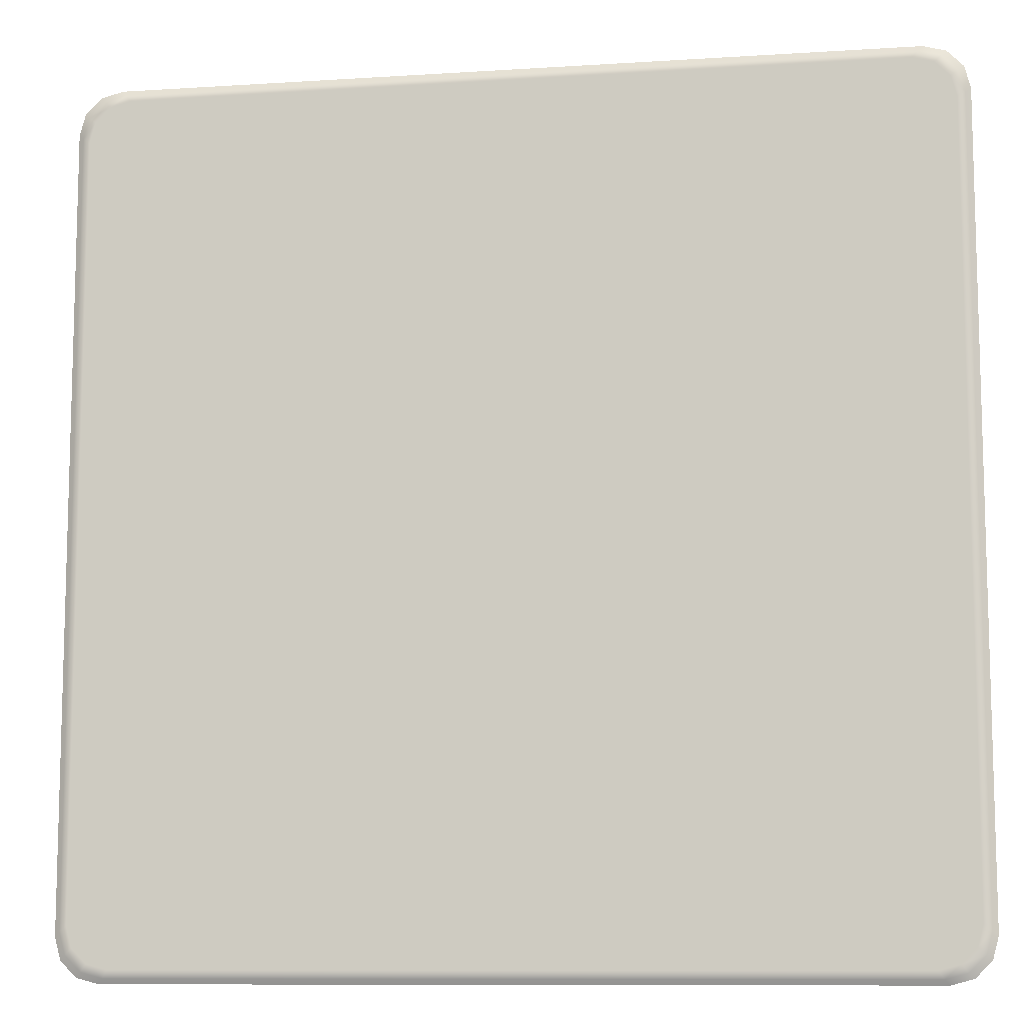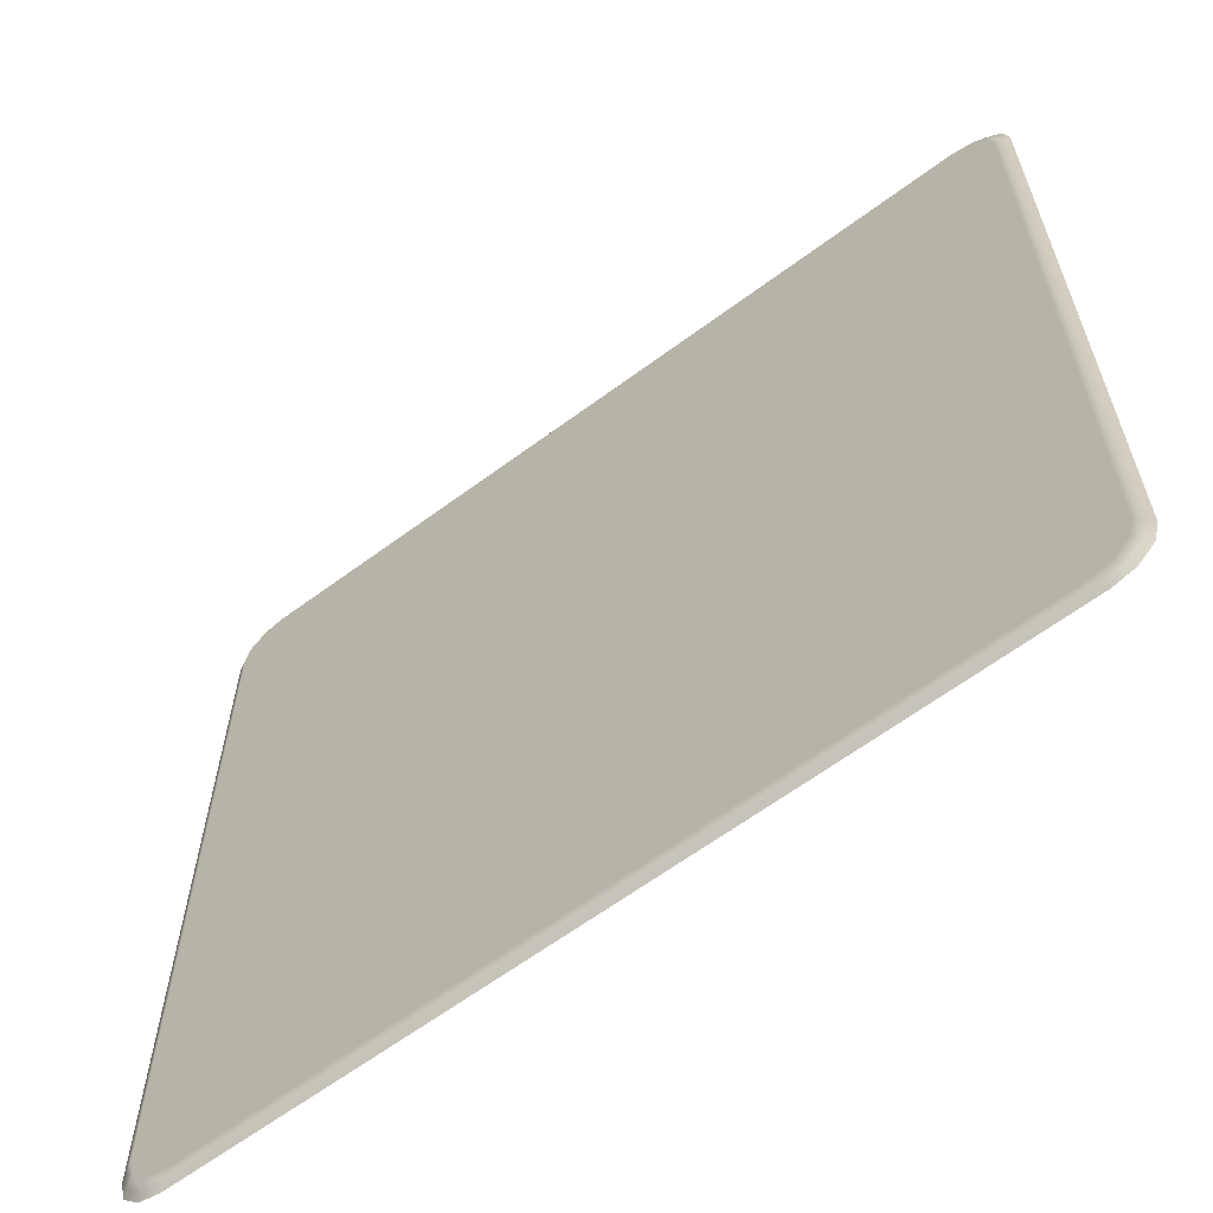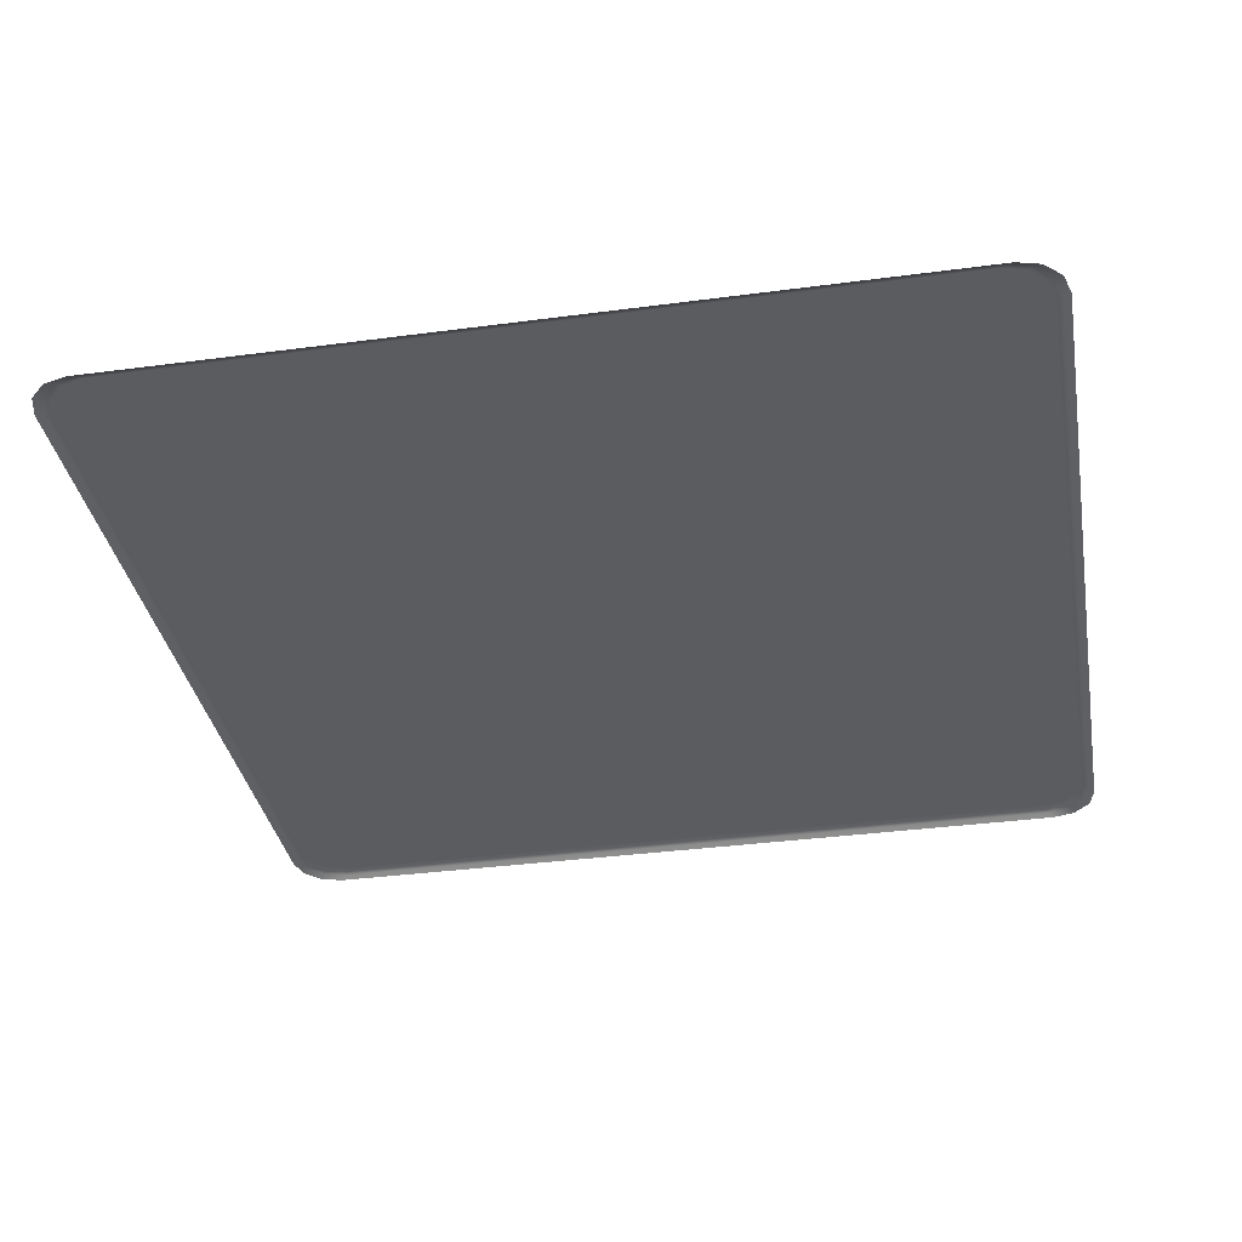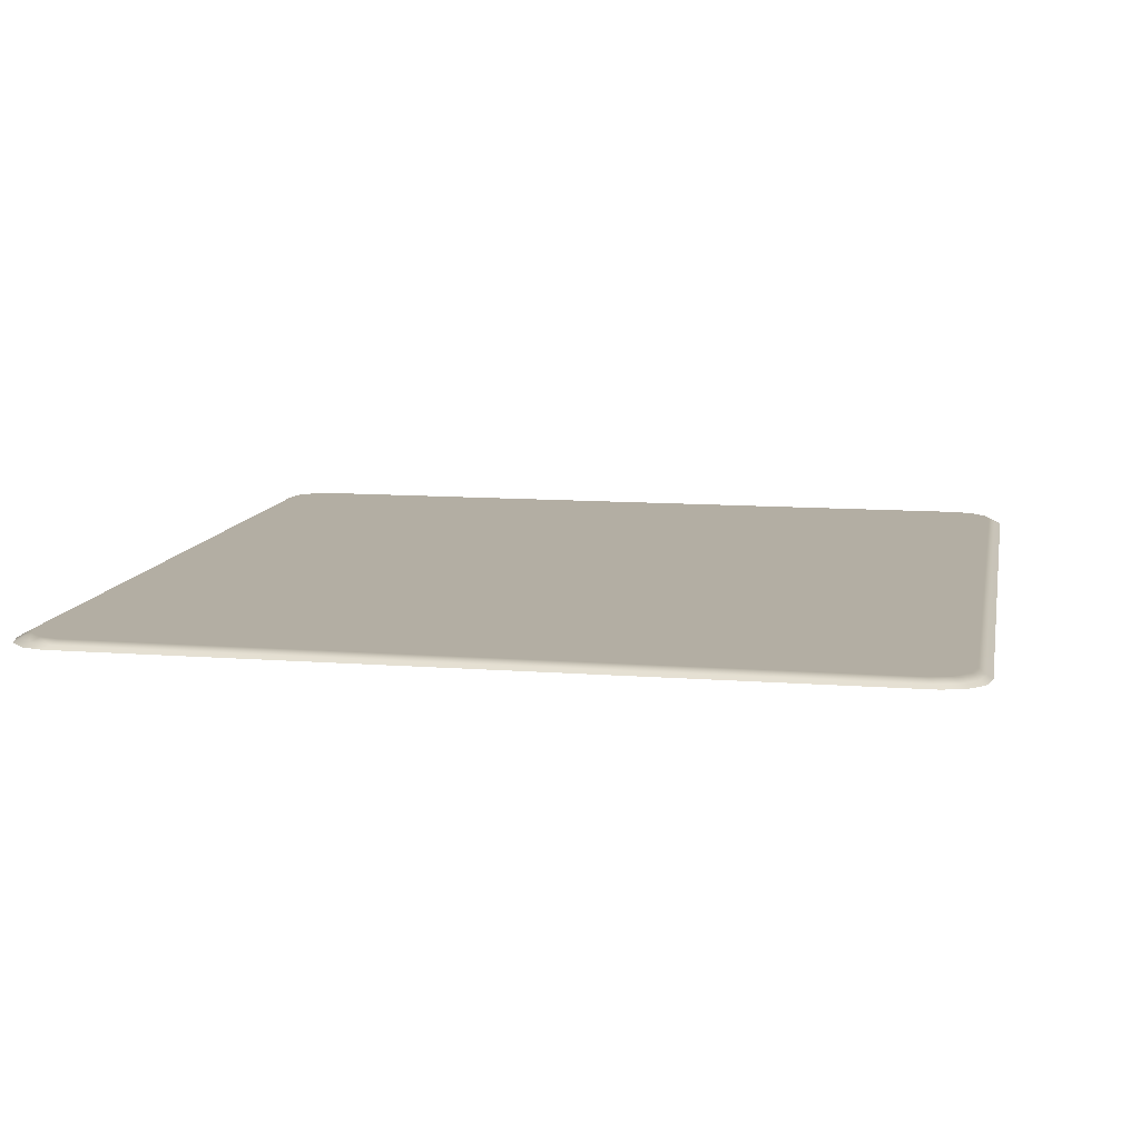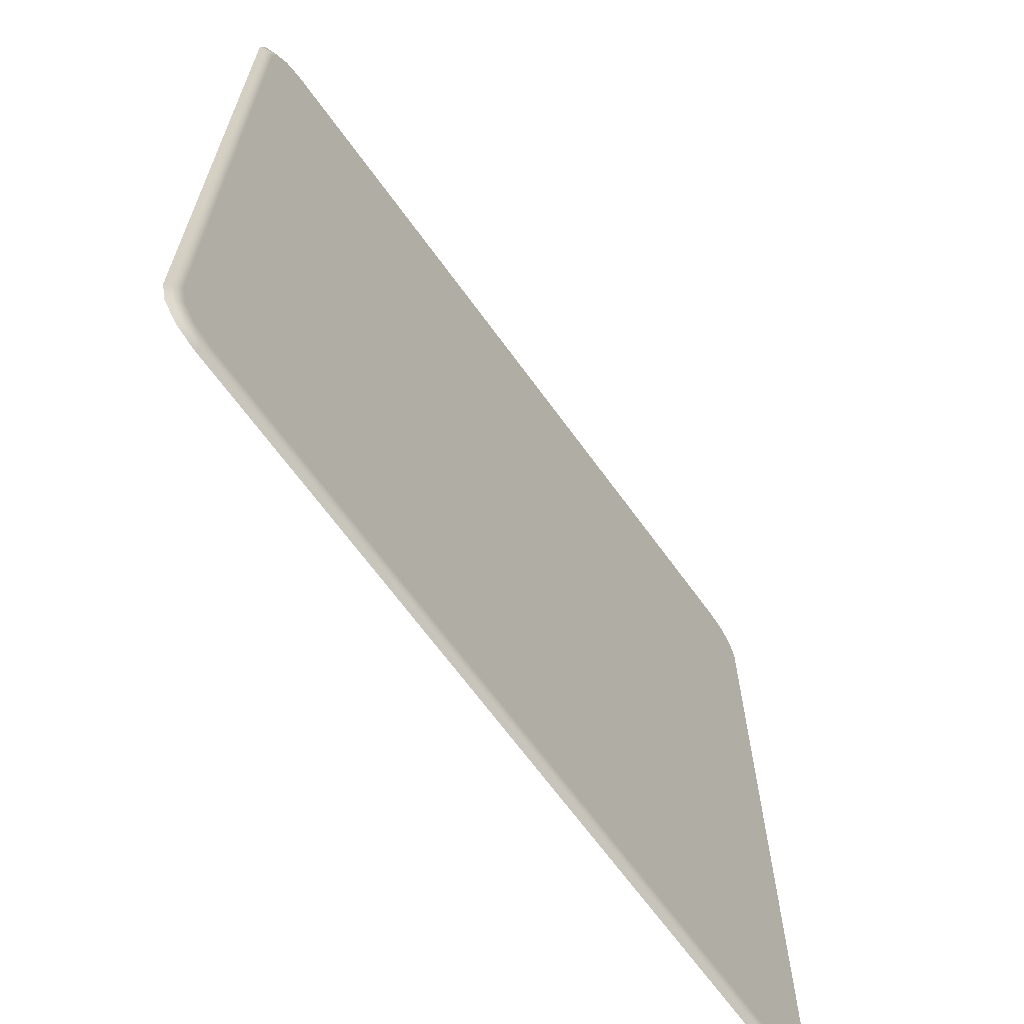
<metadata>
{"format":"obj","ext":"obj","renderer":"f3d","projection":"perspective","resolution":1024,"background":"white","views":[{"elev":-10.0,"azim":-170.6,"up":"+Z"},{"elev":-63.2,"azim":-143.1,"up":"+Z"},{"elev":-35.0,"azim":-79.9,"up":"+Y"},{"elev":10.9,"azim":-169.2,"up":"+Y"},{"elev":-66.9,"azim":125.9,"up":"+Z"}]}
</metadata>
<code>
g ENV_S09_KrakenAttack_Tile_BrightYellow_MO
v 2.38 0.3462 2.633
v 2.083 0.3462 2.304
v 2.194 0.3462 2.274
v 2.508 0.3462 2.599
v 2.414 0.3201 2.683
v 2.274 0.3462 2.194
v 2.548 0.3205 2.646
v 2.443 0.2999 2.715
v 2.579 0.2999 2.678
v 2.678 0.2999 2.579
v 2.646 0.3205 2.548
v 2.715 0.2999 2.443
v 2.599 0.3462 2.507
v 2.303 0.3462 2.083
v 2.683 0.3201 2.414
v 2.715 0.2999 -2.443
v 2.632 0.3462 2.38
v 2.304 0.3462 -2.083
v 2.633 0.3462 -2.38
v 2.274 0.3462 -2.194
v 2.683 0.3201 -2.414
v 2.599 0.3462 -2.507
v 2.194 0.3462 -2.274
v 2.646 0.3205 -2.548
v 2.678 0.2999 -2.579
v 2.579 0.2999 -2.678
v 2.548 0.3205 -2.646
v 2.443 0.2999 -2.715
v 2.507 0.3462 -2.599
v 2.083 0.3462 -2.303
v 2.414 0.3201 -2.683
v -2.443 0.2999 -2.715
v 2.38 0.3462 -2.632
v -2.083 0.3462 -2.304
v -2.38 0.3462 -2.633
v -2.194 0.3462 -2.274
v -2.414 0.3201 -2.683
v -2.508 0.3462 -2.599
v -2.274 0.3462 -2.194
v -2.548 0.3205 -2.646
v -2.579 0.2999 -2.678
v -2.678 0.2999 -2.579
v -2.646 0.3205 -2.548
v -2.715 0.2999 -2.443
v -2.599 0.3462 -2.507
v -2.303 0.3462 -2.083
v -2.683 0.3201 -2.414
v -2.715 0.2999 2.443
v -2.632 0.3462 -2.38
v -2.304 0.3462 2.083
v -2.633 0.3462 2.38
v -2.274 0.3462 2.194
v -2.683 0.3201 2.414
v -2.599 0.3462 2.508
v -2.194 0.3462 2.274
v -2.646 0.3205 2.548
v -2.678 0.2999 2.579
v -2.579 0.2999 2.678
v -2.548 0.3205 2.646
v -2.443 0.2999 2.715
v -2.507 0.3462 2.599
v -2.083 0.3462 2.303
v -2.414 0.3201 2.683
v 2.443 0.2999 2.715
v 2.414 0.3201 2.683
v 2.38 0.3462 2.633
v -2.38 0.3462 2.632
v 2.083 0.3462 2.304
v 2.274 0.3462 -2.194
v 2.304 0.3462 -2.083
v -4.304e-05 0.3462 4e-05
v 2.194 0.3462 -2.274
v 2.303 0.3462 2.083
v 2.083 0.3462 -2.303
v 2.274 0.3462 2.194
v -2.083 0.3462 -2.304
v 2.194 0.3462 2.274
v -2.194 0.3462 -2.274
v 2.083 0.3462 2.304
v -2.274 0.3462 -2.194
v -2.083 0.3462 2.303
v -2.303 0.3462 -2.083
v -2.194 0.3462 2.274
v -2.304 0.3462 2.083
v -2.274 0.3462 2.194
g ENV_S09_KrakenAttack_Tile_BrightYellow_MO_0
f 3 2 1
f 4 3 1
f 1 5 4
f 6 3 4
f 5 7 4
f 7 5 8
f 9 7 8
f 9 10 7
f 10 11 7
f 7 11 4
f 10 12 11
f 13 6 4
f 11 13 4
f 14 6 13
f 12 15 11
f 11 15 13
f 12 16 15
f 17 14 13
f 15 17 13
f 18 14 17
f 19 18 17
f 17 15 19
f 20 18 19
f 16 21 15
f 15 21 19
f 22 20 19
f 22 19 21
f 23 20 22
f 24 21 16
f 24 22 21
f 25 24 16
f 25 26 24
f 26 27 24
f 22 24 27
f 26 28 27
f 29 23 22
f 29 22 27
f 30 23 29
f 28 31 27
f 27 31 29
f 28 32 31
f 33 30 29
f 31 33 29
f 34 30 33
f 35 34 33
f 33 31 35
f 36 34 35
f 32 37 31
f 31 37 35
f 38 36 35
f 35 37 38
f 39 36 38
f 40 37 32
f 37 40 38
f 41 40 32
f 41 42 40
f 42 43 40
f 40 43 38
f 42 44 43
f 45 39 38
f 43 45 38
f 46 39 45
f 44 47 43
f 43 47 45
f 44 48 47
f 49 46 45
f 47 49 45
f 50 46 49
f 51 50 49
f 49 47 51
f 52 50 51
f 48 53 47
f 47 53 51
f 54 52 51
f 51 53 54
f 55 52 54
f 56 53 48
f 53 56 54
f 57 56 48
f 57 58 56
f 58 59 56
f 56 59 54
f 58 60 59
f 61 55 54
f 59 61 54
f 62 55 61
f 60 63 59
f 59 63 61
f 60 64 63
f 64 65 63
f 63 65 66
f 67 62 61
f 63 67 61
f 67 63 66
f 68 62 67
f 66 68 67
f 71 70 69
f 71 69 72
f 71 73 70
f 74 71 72
f 71 75 73
f 74 76 71
f 71 77 75
f 76 78 71
f 71 79 77
f 78 80 71
f 71 81 79
f 80 82 71
f 71 83 81
f 82 84 71
f 85 83 71
f 84 85 71

</code>
